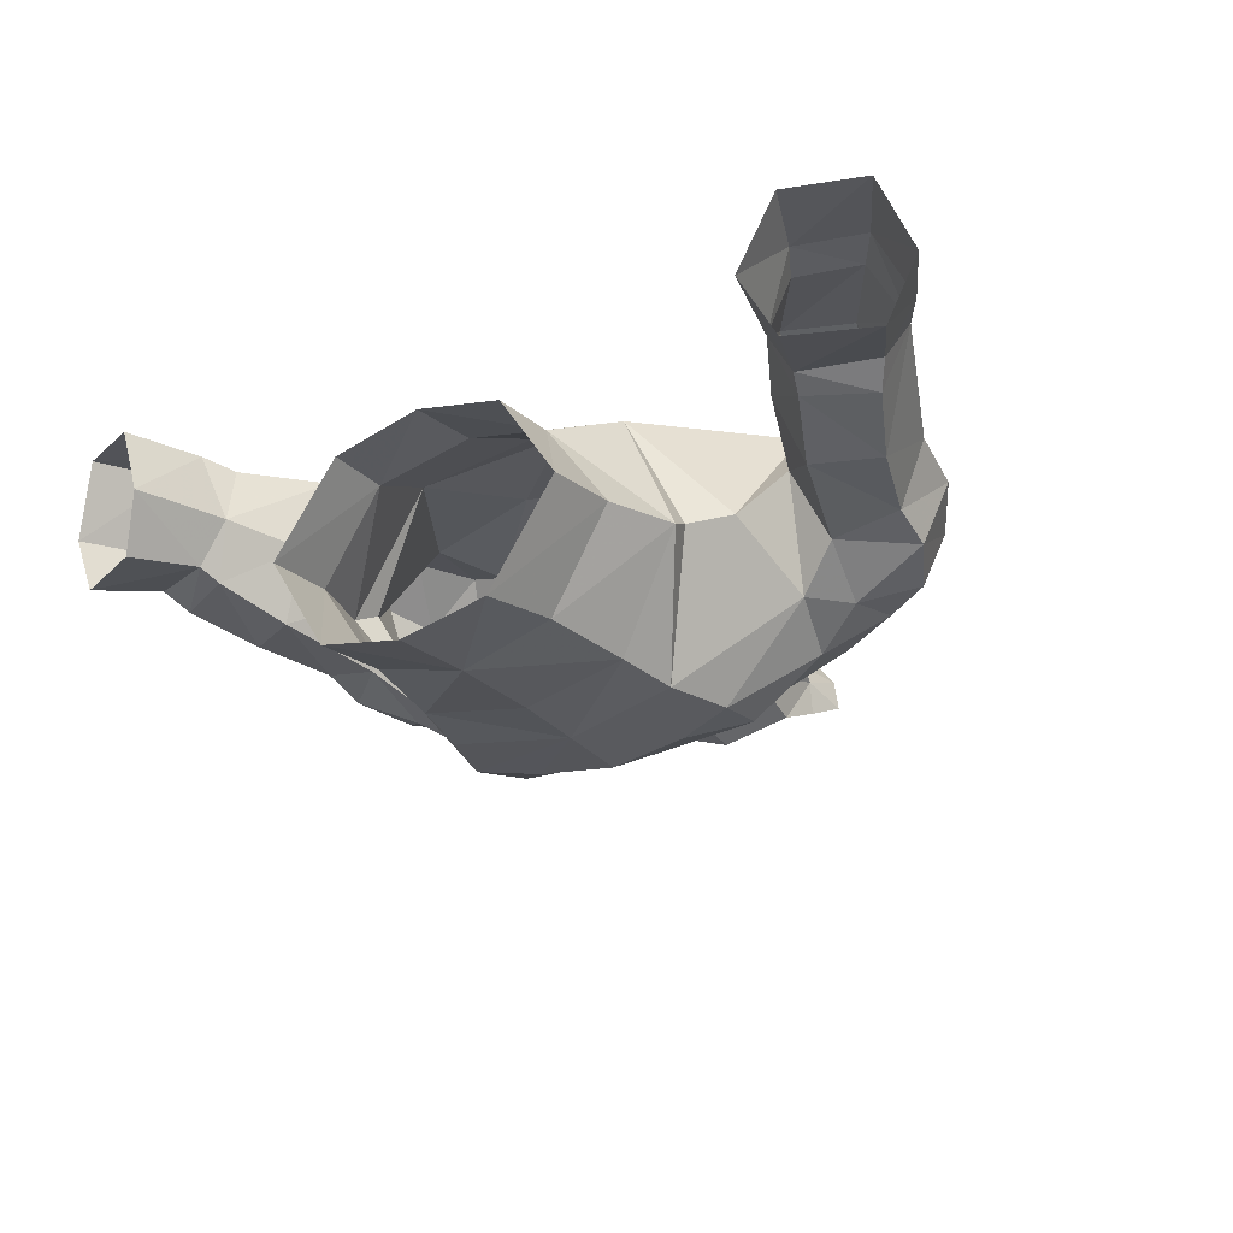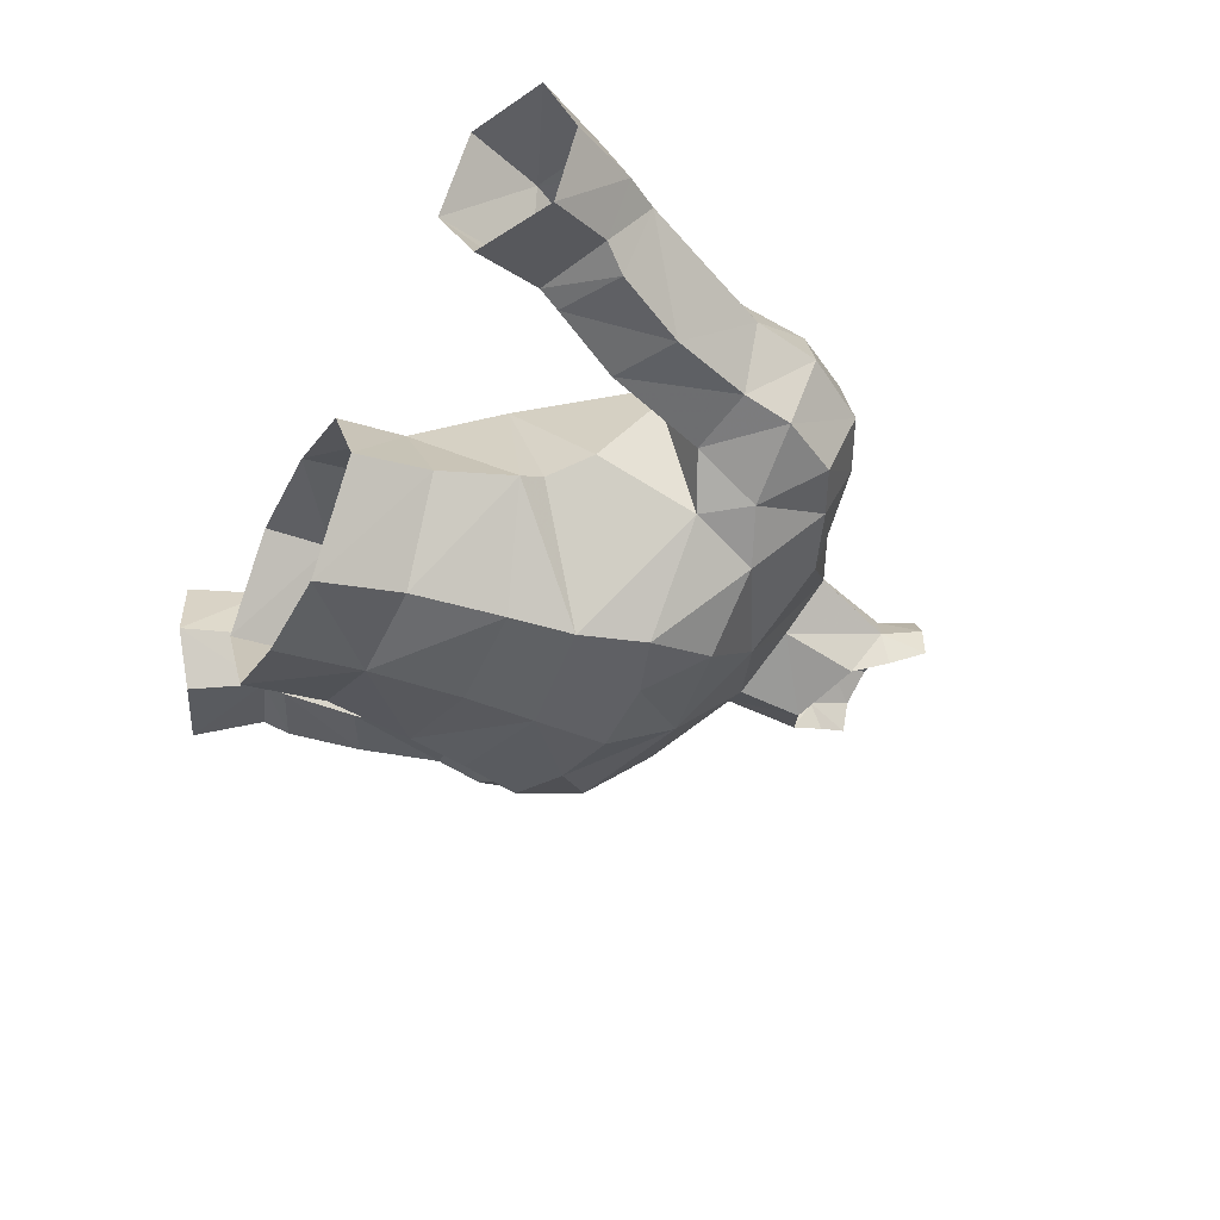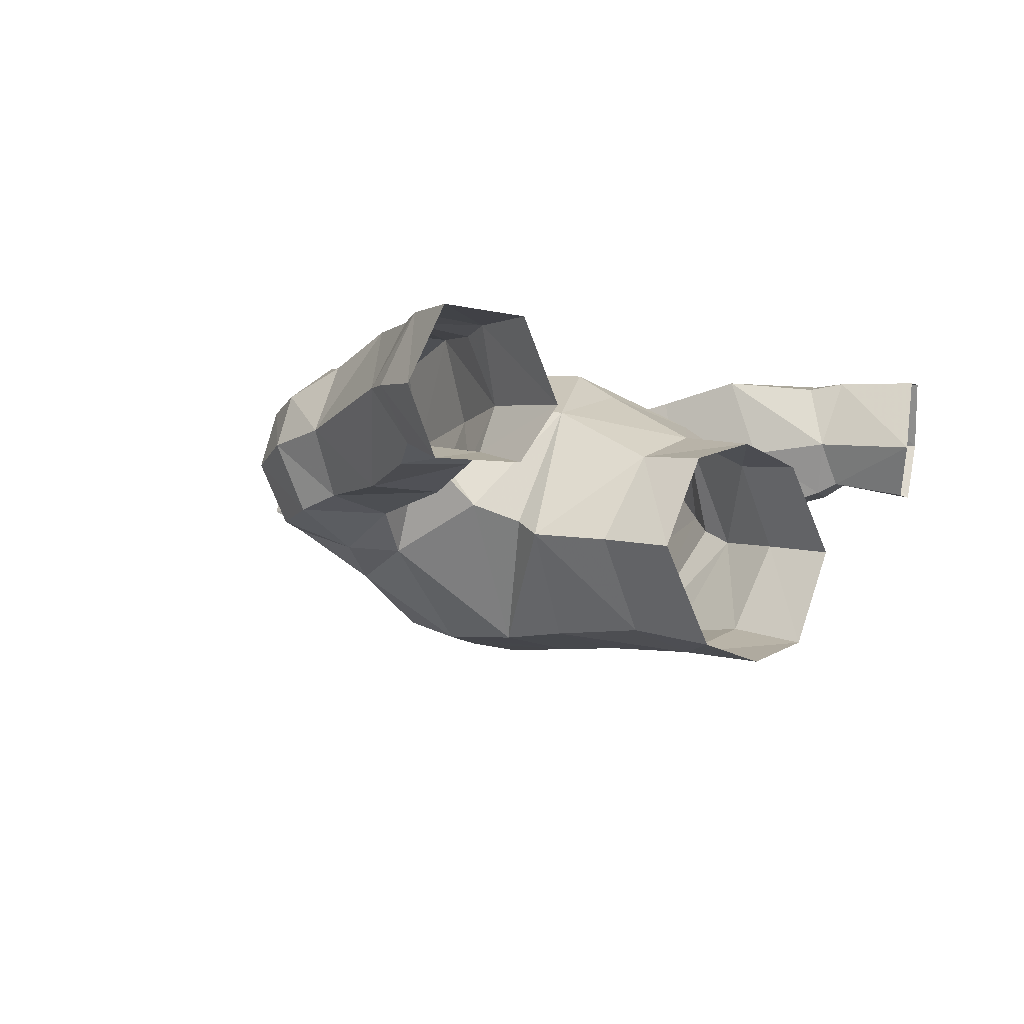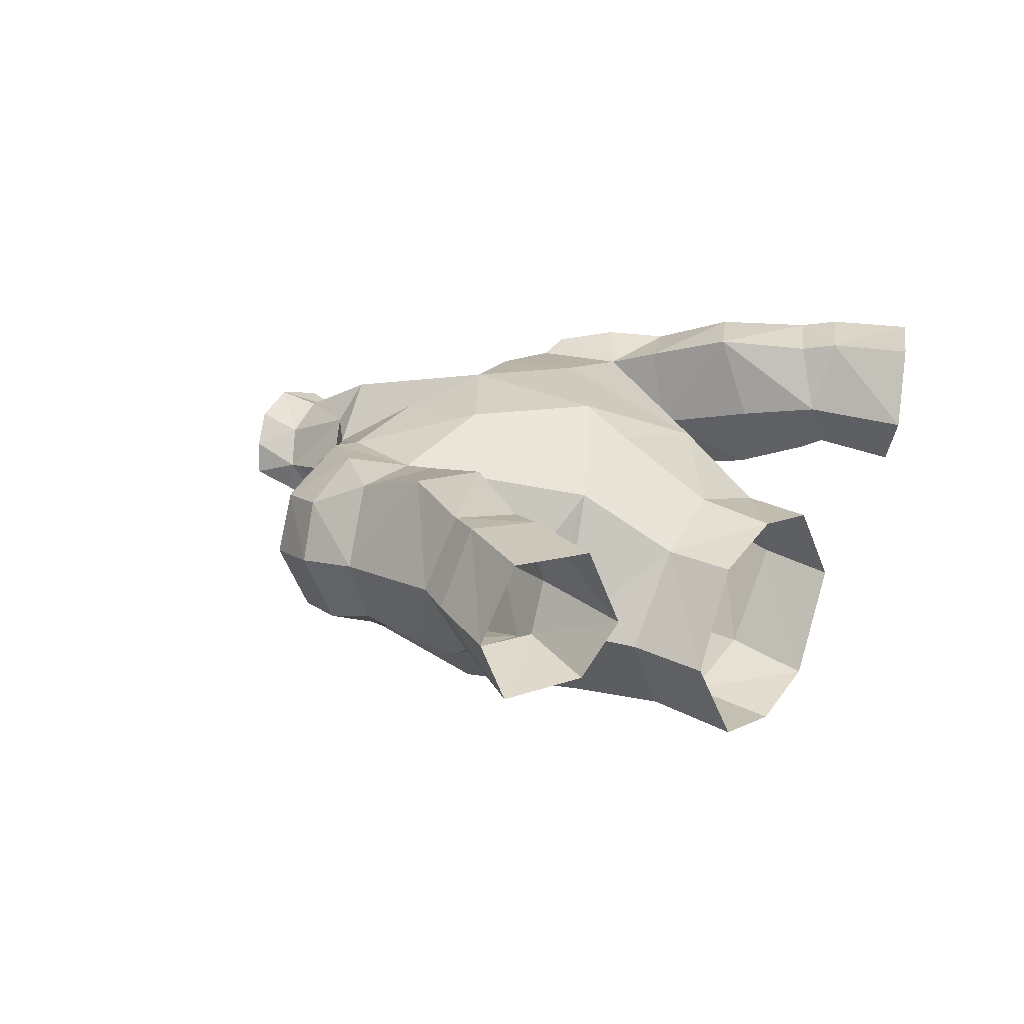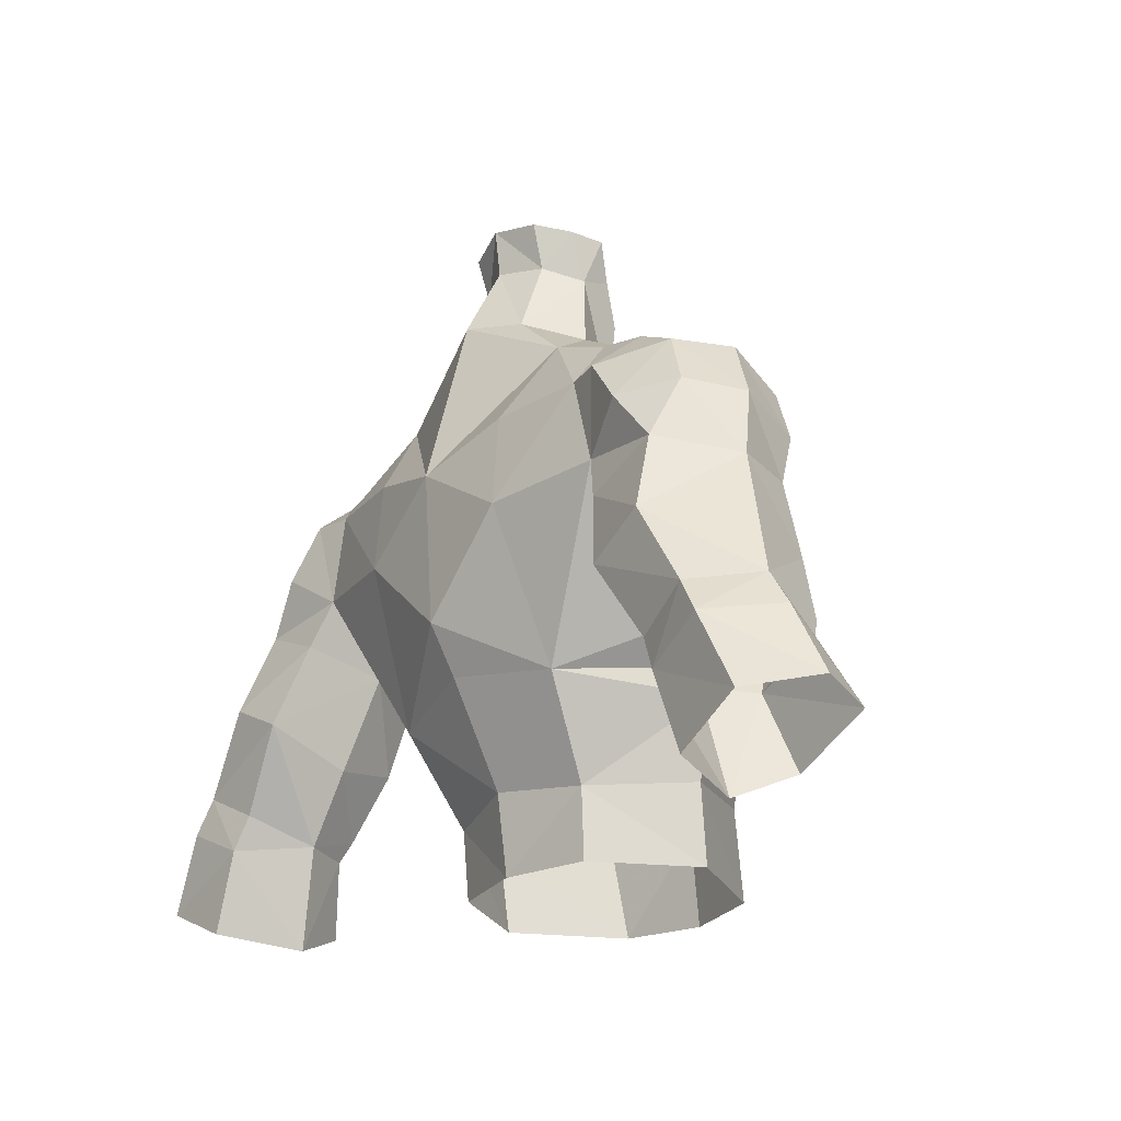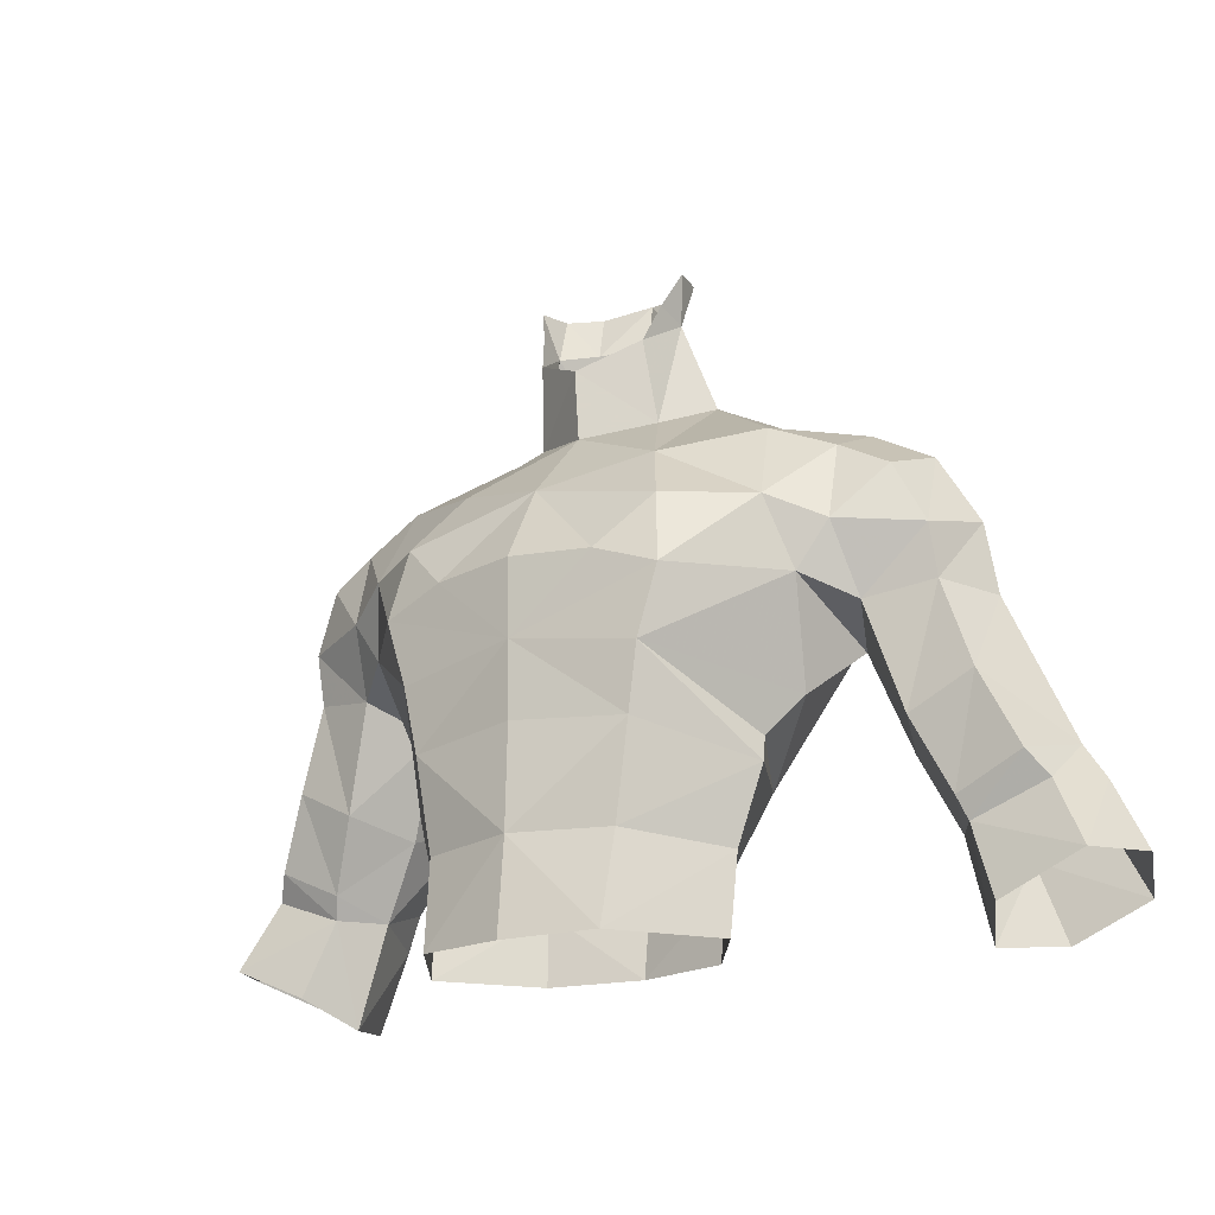
<metadata>
{"format":"obj","ext":"obj","renderer":"f3d","projection":"perspective","resolution":1024,"background":"white","views":[{"elev":-27.0,"azim":-147.9,"up":"+Y"},{"elev":-37.9,"azim":-117.8,"up":"+Y"},{"elev":-2.8,"azim":130.8,"up":"+Y"},{"elev":22.5,"azim":123.7,"up":"+Y"},{"elev":-23.0,"azim":-127.4,"up":"+Z"},{"elev":-20.7,"azim":31.9,"up":"+Z"}]}
</metadata>
<code>
g taoist_armour_male_33100
v 5.287 -4.223 68.18
v 8.379 -0.616 68.38
v 7.726 -1.636 70.93
v 4.89 -3.611 70.89
v 4.499 -4.231 65.68
v 3.783 -1.831 73.28
v 2.346 0.8653 75.74
v -0.06427 -0.5703 75.11
v -0.06427 -3.262 72.17
v 3.582 2.961 76.78
v 7.216 -0.118 73.97
v 4.065 -4.045 63.26
v -0.06426 -4.797 66.38
v -0.06428 -4.72 63.58
v 1.954 4.764 77.57
v 3.582 2.961 76.78
v 4.515 4.98 75.4
v 3.708 7.274 68.82
v 8.118 6.312 69.12
v 4.319 5.102 62.91
v 6.497 0.5239 63.38
v 6.727 -0.02123 62.33
v 3.468 3.137 59.3
v -0.06428 4.163 59.71
v -0.06428 6.155 63.63
v 7.125 4.878 74.37
v 7.29 6.391 72.37
v 2.982 -4.535 69.02
v -0.06426 -4.89 69.22
v 5.845 -0.2689 59.48
v 5.709 -0.5888 56.5
v 3.366 2.963 56.64
v -0.06428 3.75 56.66
v -0.06428 -4.834 59.79
v 3.492 -3.888 59.72
v 2.443 0.9811 80.38
v 2.056 0.3017 78.83
v 2.556 2.208 80.03
v 2.936 1.637 81.78
v 1.659 3.568 80.53
v 1.775 4.066 82.26
v 2.693 2.922 81.92
v -0.0643 4.338 80.76
v -0.0643 4.565 82.57
v 7.248 2.789 74.76
v 7.248 2.789 74.76
v -0.0643 5.837 77.86
v -0.06431 7.569 71.18
v 8.7 6.703 72.38
v 8.118 6.312 69.12
v 7.29 6.391 72.37
v 9.761 2.653 74.11
v 7.248 2.789 74.76
v 7.216 -0.118 73.97
v 9.586 0.304 72.95
v 9.268 4.941 73.84
v 7.125 4.878 74.37
v 8.831 3.564 66.72
v 7.699 1.208 64.78
v 7.726 -1.636 70.93
v 9.581 -0.46 70.07
v 1.954 4.764 77.57
v -0.0643 5.837 77.86
v 3.261 -4.441 56.37
v -0.06428 -5.171 56.27
v 13.51 4.049 68
v 12.2 5.674 70.81
v 13.25 3.601 70.52
v 12.42 0.9993 69.84
v 12.47 1.505 68
v 11.93 2.974 72.93
v 11.35 0.6024 72.02
v 11.15 5.19 72.87
v 9.971 0.857 67.56
v 10.2 6.997 70.51
v 11.74 6.722 68.55
v -0.06427 -0.8352 77.66
v 3.675 6.985 72.25
v 11.53 4.655 60.27
v 10.14 4.296 63.08
v 9.956 7.68 64.28
v 12.04 7.322 61.19
v 15.31 3.047 61.22
v 15.57 5.168 62.82
v 14.7 2.376 62.12
v 12.25 2.441 60.97
v 12.52 2.838 60.15
v 12.69 7.551 59.87
v 14.29 7.703 62.31
v 15.15 7.877 61.01
v 13.48 1.701 64.84
v 11.53 4.655 60.27
v 11.11 1.533 63.61
v 8.831 3.564 66.72
v 10.14 4.296 63.08
v 16.59 2.315 58.64
v 17.74 4.87 58.87
v 16.42 5.113 61.51
v 12.53 4.36 56.36
v 13.53 2.252 57.29
v 12.36 7.828 65.45
v 8.831 3.564 66.72
v 8.868 6.813 67.36
v 16.68 7.718 58.11
v 13.85 7.468 56.83
v 12.53 4.36 56.36
v -0.06431 7.207 65.48
v 8.379 -0.616 68.38
v -5.415 -4.223 68.18
v -7.854 -1.636 70.93
v -8.507 -0.6161 68.38
v -5.018 -3.611 70.89
v -4.627 -4.231 65.68
v -3.912 -1.831 73.28
v -2.474 0.8653 75.74
v -3.711 2.961 76.78
v -7.345 -0.1181 73.97
v -4.194 -4.045 63.26
v -2.083 4.764 77.57
v -4.644 4.98 75.4
v -3.711 2.961 76.78
v -3.837 7.274 68.82
v -4.448 5.102 62.91
v -8.247 6.312 69.12
v -6.855 -0.02122 62.33
v -6.625 0.5239 63.38
v -3.596 3.137 59.3
v -7.419 6.391 72.37
v -7.253 4.878 74.37
v -3.111 -4.535 69.02
v -5.837 -0.5888 56.5
v -5.974 -0.2689 59.48
v -3.495 2.963 56.64
v -3.62 -3.888 59.72
v -2.572 0.9811 80.38
v -2.684 2.208 80.03
v -2.184 0.3016 78.83
v -3.065 1.637 81.78
v -1.788 3.568 80.53
v -2.822 2.922 81.92
v -1.903 4.066 82.26
v -7.377 2.789 74.76
v -7.377 2.789 74.76
v -8.829 6.703 72.38
v -7.419 6.391 72.37
v -8.247 6.312 69.12
v -9.89 2.653 74.11
v -7.345 -0.1181 73.97
v -7.377 2.789 74.76
v -9.715 0.304 72.95
v -7.253 4.878 74.37
v -9.397 4.941 73.84
v -7.828 1.208 64.78
v -8.959 3.564 66.72
v -7.854 -1.636 70.93
v -9.709 -0.46 70.07
v -2.083 4.764 77.57
v -3.389 -4.441 56.37
v -13.64 4.049 68
v -13.38 3.601 70.52
v -12.33 5.674 70.81
v -12.6 1.505 68
v -12.55 0.9992 69.84
v -12.06 2.974 72.93
v -11.48 0.6024 72.02
v -11.28 5.19 72.87
v -10.1 0.857 67.56
v -10.33 6.997 70.51
v -11.86 6.722 68.55
v -3.804 6.985 72.25
v -11.66 4.655 60.27
v -10.08 7.68 64.28
v -10.26 4.296 63.08
v -12.17 7.322 61.19
v -15.43 3.047 61.22
v -14.83 2.376 62.12
v -15.7 5.168 62.82
v -12.65 2.838 60.15
v -12.38 2.441 60.97
v -12.82 7.551 59.87
v -14.42 7.703 62.31
v -15.28 7.877 61.01
v -13.61 1.701 64.84
v -11.66 4.655 60.27
v -11.24 1.533 63.61
v -8.959 3.564 66.72
v -10.26 4.296 63.08
v -16.72 2.315 58.64
v -16.55 5.113 61.51
v -17.87 4.87 58.87
v -12.66 4.36 56.36
v -13.65 2.252 57.29
v -12.49 7.828 65.45
v -8.959 3.564 66.72
v -8.996 6.813 67.36
v -16.81 7.718 58.11
v -13.98 7.468 56.83
v -12.66 4.36 56.36
v -8.507 -0.6161 68.38
f 1 2 3
f 3 4 1
f 1 5 2
f 6 7 8
f 8 9 6
f 10 7 6
f 6 11 10
f 12 5 13
f 13 14 12
f 15 16 17
f 5 1 13
f 18 19 20
f 20 21 22
f 22 23 20
f 20 23 24
f 24 25 20
f 17 26 27
f 13 28 29
f 23 30 31
f 31 32 23
f 33 24 23
f 23 32 33
f 34 35 12
f 12 14 34
f 22 21 5
f 22 35 30
f 4 28 1
f 36 37 38
f 38 39 36
f 40 41 42
f 42 38 40
f 38 42 39
f 40 43 44
f 44 41 40
f 17 16 45
f 45 26 17
f 11 46 10
f 47 15 17
f 17 48 47
f 49 50 51
f 52 53 54
f 54 55 52
f 52 56 57
f 57 53 52
f 19 58 59
f 51 57 56
f 56 49 51
f 60 61 55
f 55 54 60
f 3 11 6
f 6 4 3
f 37 7 38
f 62 40 38
f 38 10 62
f 62 63 43
f 43 40 62
f 4 6 9
f 9 28 4
f 64 31 30
f 30 35 64
f 34 65 64
f 64 35 34
f 66 67 68
f 68 69 70
f 70 66 68
f 71 72 69
f 69 68 71
f 73 71 68
f 68 67 73
f 69 61 74
f 74 70 69
f 75 67 76
f 73 67 75
f 75 49 73
f 49 75 50
f 52 71 73
f 73 56 52
f 73 49 56
f 72 71 52
f 52 55 72
f 69 72 61
f 5 12 22
f 21 59 5
f 61 72 55
f 77 8 7
f 7 37 77
f 17 78 48
f 38 7 10
f 79 80 81
f 81 82 79
f 83 84 85
f 85 86 87
f 87 83 85
f 79 82 88
f 88 82 89
f 89 90 88
f 84 90 89
f 91 66 70
f 86 92 87
f 93 74 94
f 94 95 93
f 96 97 98
f 98 83 96
f 87 92 99
f 99 100 87
f 96 83 87
f 87 100 96
f 76 66 101
f 95 92 86
f 86 93 95
f 81 80 102
f 102 103 81
f 98 97 90
f 104 105 88
f 88 90 104
f 90 97 104
f 88 105 106
f 106 79 88
f 103 76 101
f 101 81 103
f 81 101 89
f 89 82 81
f 86 85 91
f 91 93 86
f 83 98 84
f 98 90 84
f 20 25 107
f 107 18 20
f 19 59 20
f 59 21 20
f 50 75 76
f 76 103 50
f 102 50 103
f 66 76 67
f 59 2 5
f 59 58 2
f 74 108 94
f 93 91 70
f 70 74 93
f 61 60 108
f 108 74 61
f 91 84 66
f 66 84 101
f 91 85 84
f 84 89 101
f 17 27 78
f 9 29 28
f 1 28 13
f 18 78 27
f 27 19 18
f 35 22 12
f 23 22 30
f 18 107 48
f 48 78 18
f 109 110 111
f 110 109 112
f 109 111 113
f 114 8 115
f 8 114 9
f 116 114 115
f 114 116 117
f 118 13 113
f 13 118 14
f 119 120 121
f 113 13 109
f 122 123 124
f 123 125 126
f 125 123 127
f 123 24 127
f 24 123 25
f 120 128 129
f 13 29 130
f 127 131 132
f 131 127 133
f 33 127 24
f 127 33 133
f 34 118 134
f 118 34 14
f 125 113 126
f 125 132 134
f 112 109 130
f 135 136 137
f 136 135 138
f 139 140 141
f 140 139 136
f 136 138 140
f 139 44 43
f 44 139 141
f 120 142 121
f 142 120 129
f 117 116 143
f 47 120 119
f 120 47 48
f 144 145 146
f 147 148 149
f 148 147 150
f 147 151 152
f 151 147 149
f 124 153 154
f 145 152 151
f 152 145 144
f 155 150 156
f 150 155 148
f 110 114 117
f 114 110 112
f 137 136 115
f 157 136 139
f 136 157 116
f 157 43 63
f 43 157 139
f 112 9 114
f 9 112 130
f 158 132 131
f 132 158 134
f 34 158 65
f 158 34 134
f 159 160 161
f 160 162 163
f 162 160 159
f 164 163 165
f 163 164 160
f 166 160 164
f 160 166 161
f 163 167 156
f 167 163 162
f 168 169 161
f 166 168 161
f 168 166 144
f 144 146 168
f 147 166 164
f 166 147 152
f 166 152 144
f 165 147 164
f 147 165 150
f 163 156 165
f 113 125 118
f 126 113 153
f 156 150 165
f 77 115 8
f 115 77 137
f 120 48 170
f 136 116 115
f 171 172 173
f 172 171 174
f 175 176 177
f 176 178 179
f 178 176 175
f 171 180 174
f 180 181 174
f 181 180 182
f 177 181 182
f 183 162 159
f 179 178 184
f 185 186 167
f 186 185 187
f 188 189 190
f 189 188 175
f 178 191 184
f 191 178 192
f 188 178 175
f 178 188 192
f 169 193 159
f 187 179 184
f 179 187 185
f 172 194 173
f 194 172 195
f 189 182 190
f 196 180 197
f 180 196 182
f 182 196 190
f 180 198 197
f 198 180 171
f 195 193 169
f 193 195 172
f 172 181 193
f 181 172 174
f 179 183 176
f 183 179 185
f 175 177 189
f 189 177 182
f 123 107 25
f 107 123 122
f 124 123 153
f 153 123 126
f 146 169 168
f 169 146 195
f 194 195 146
f 159 161 169
f 153 113 111
f 153 111 154
f 167 186 199
f 185 162 183
f 162 185 167
f 156 199 155
f 199 156 167
f 183 159 177
f 159 193 177
f 183 177 176
f 177 193 181
f 120 170 128
f 9 130 29
f 109 13 130
f 122 128 170
f 128 122 124
f 134 118 125
f 127 132 125
f 122 48 107
f 48 122 170

</code>
